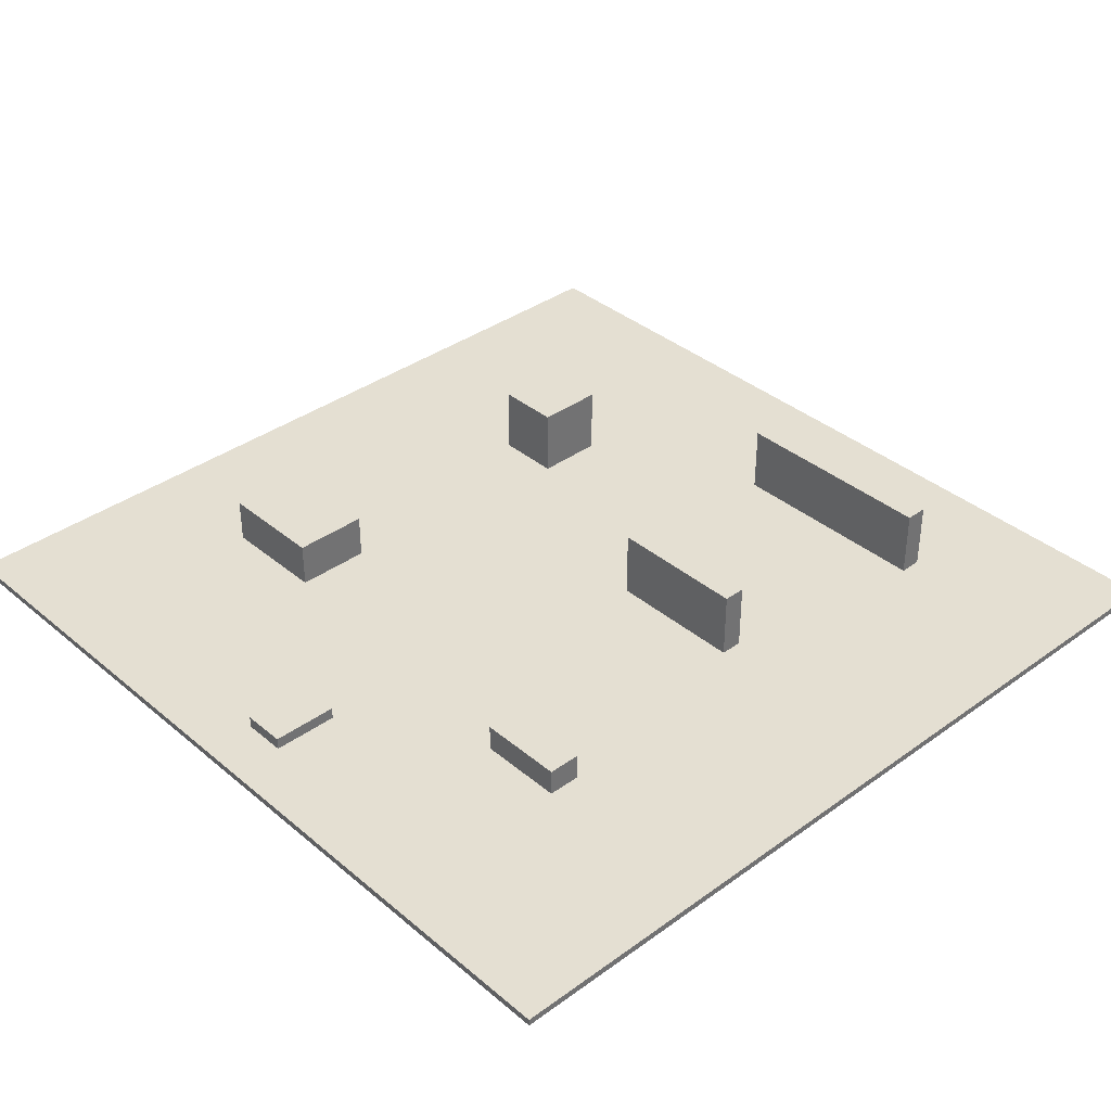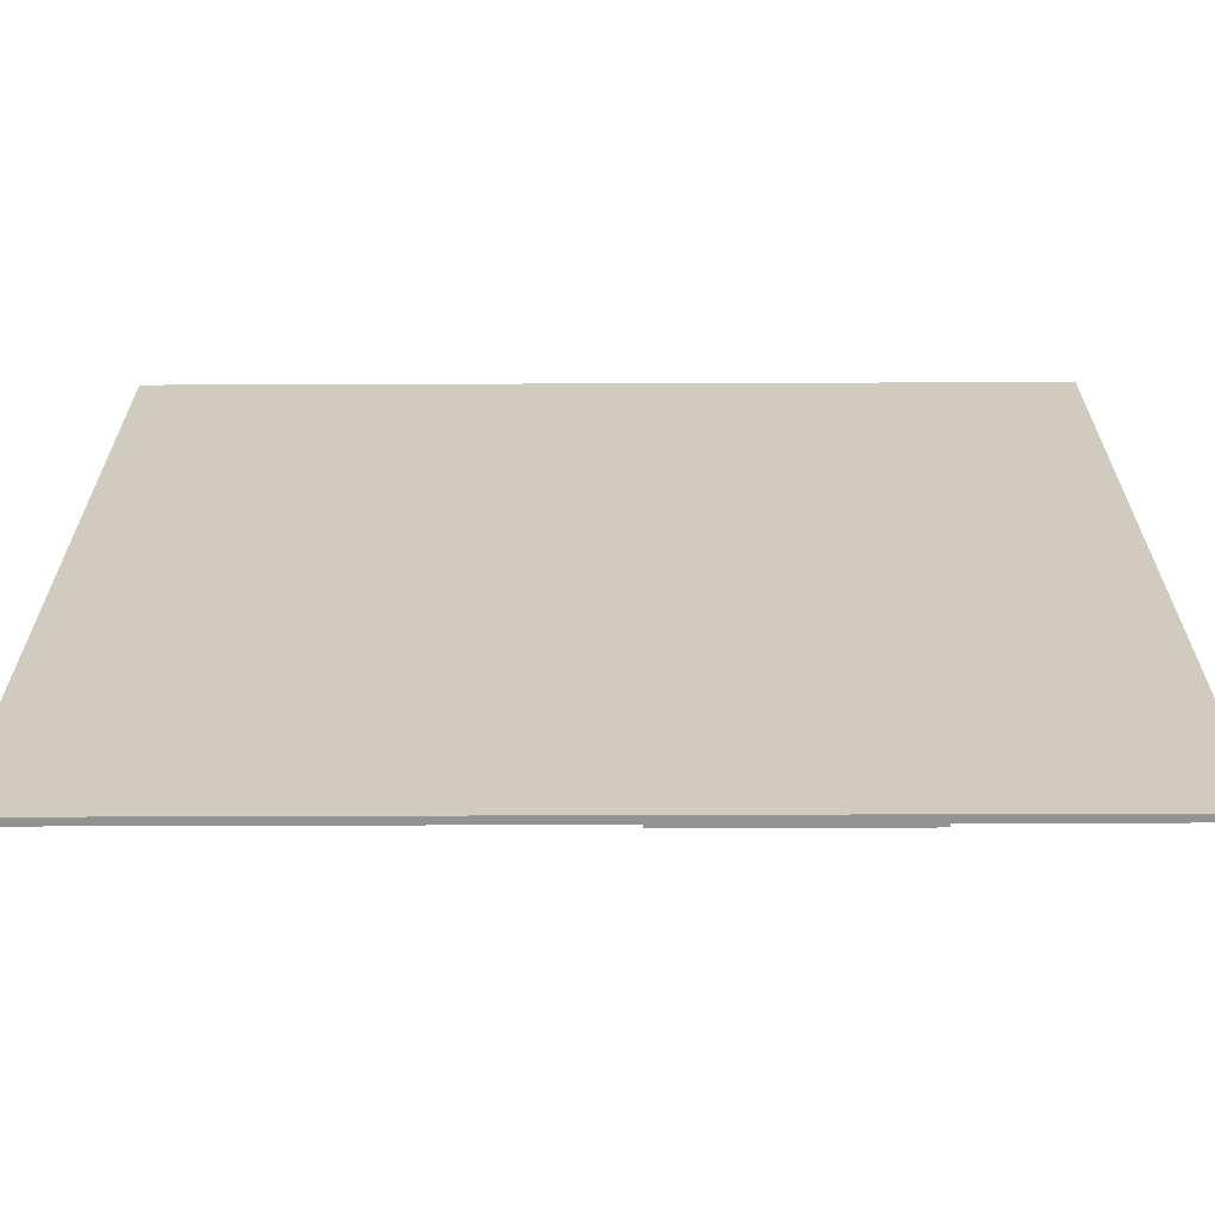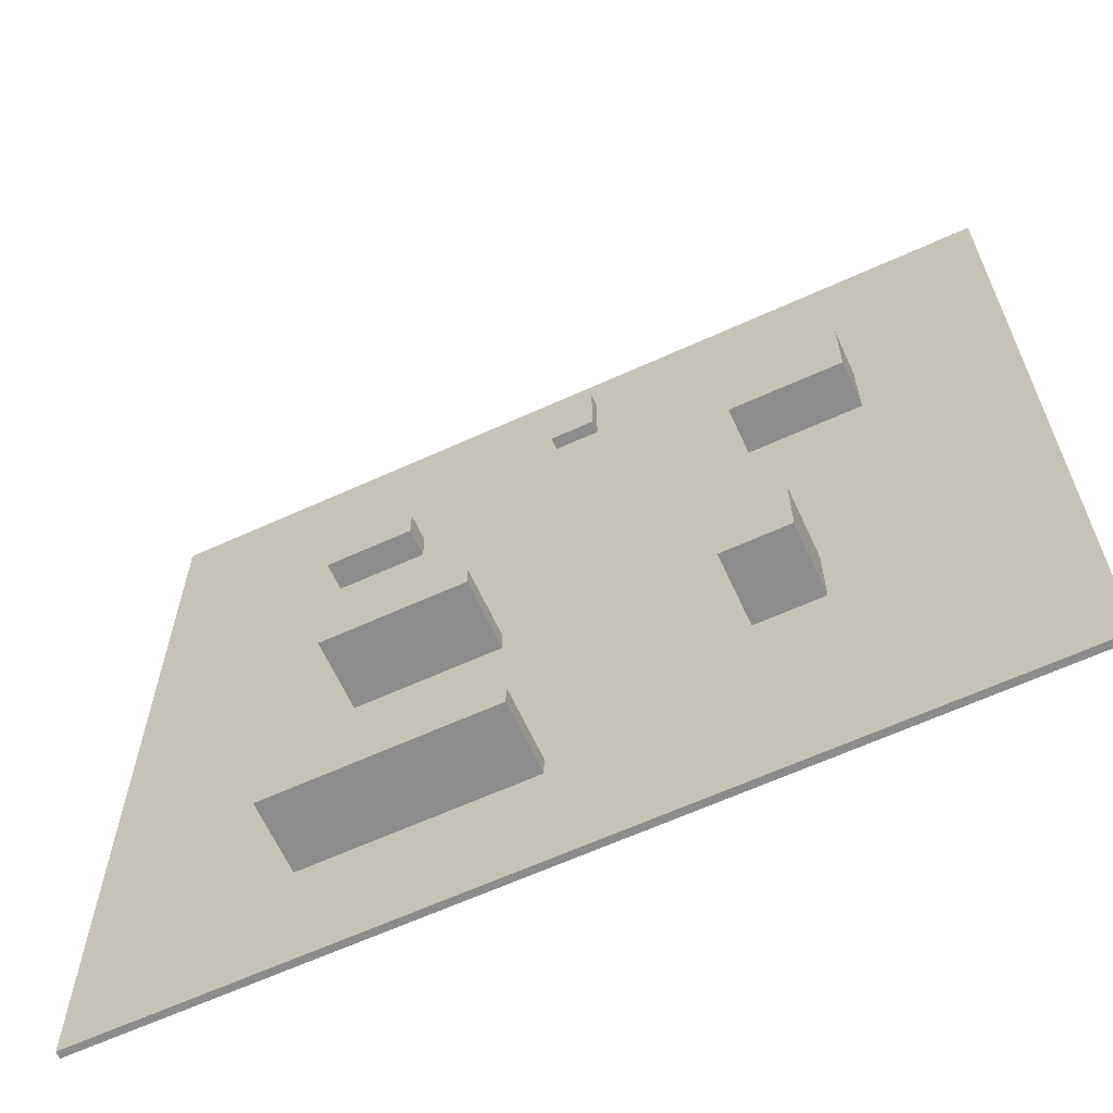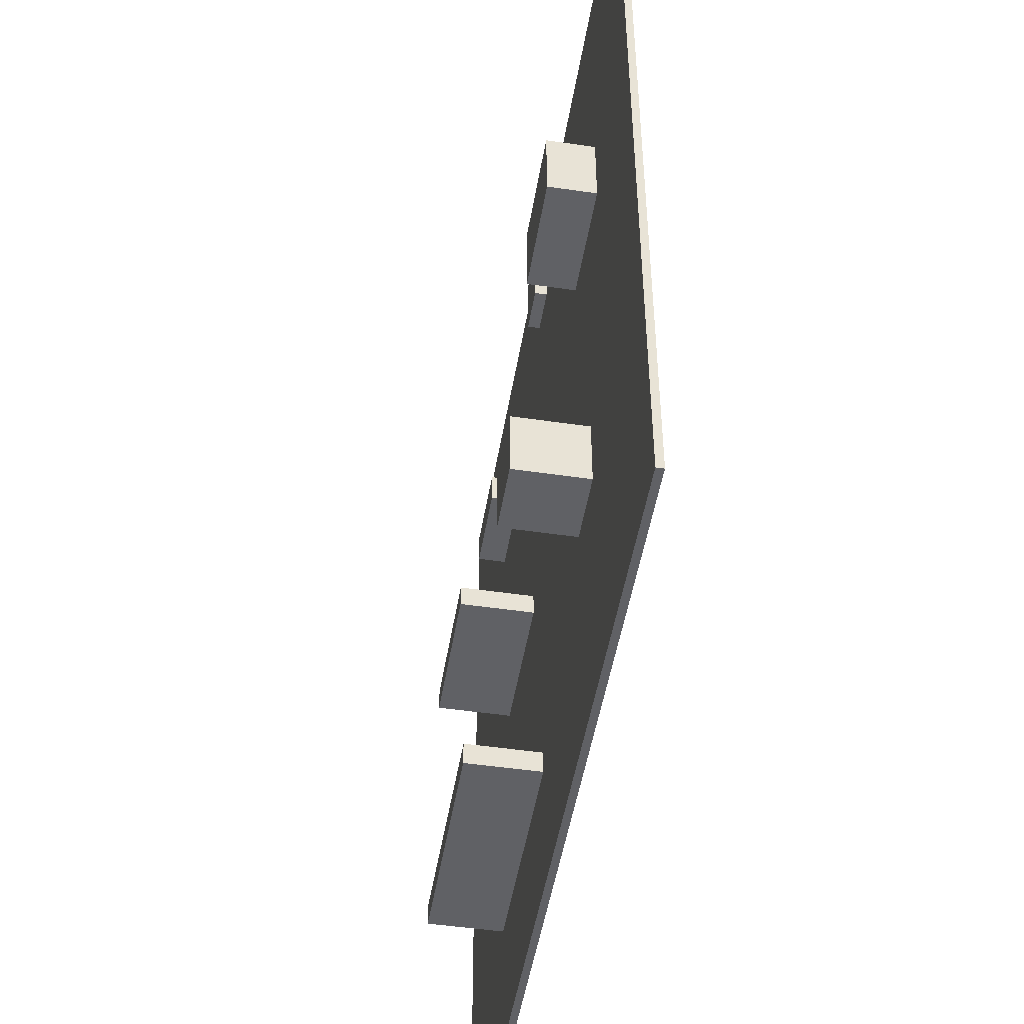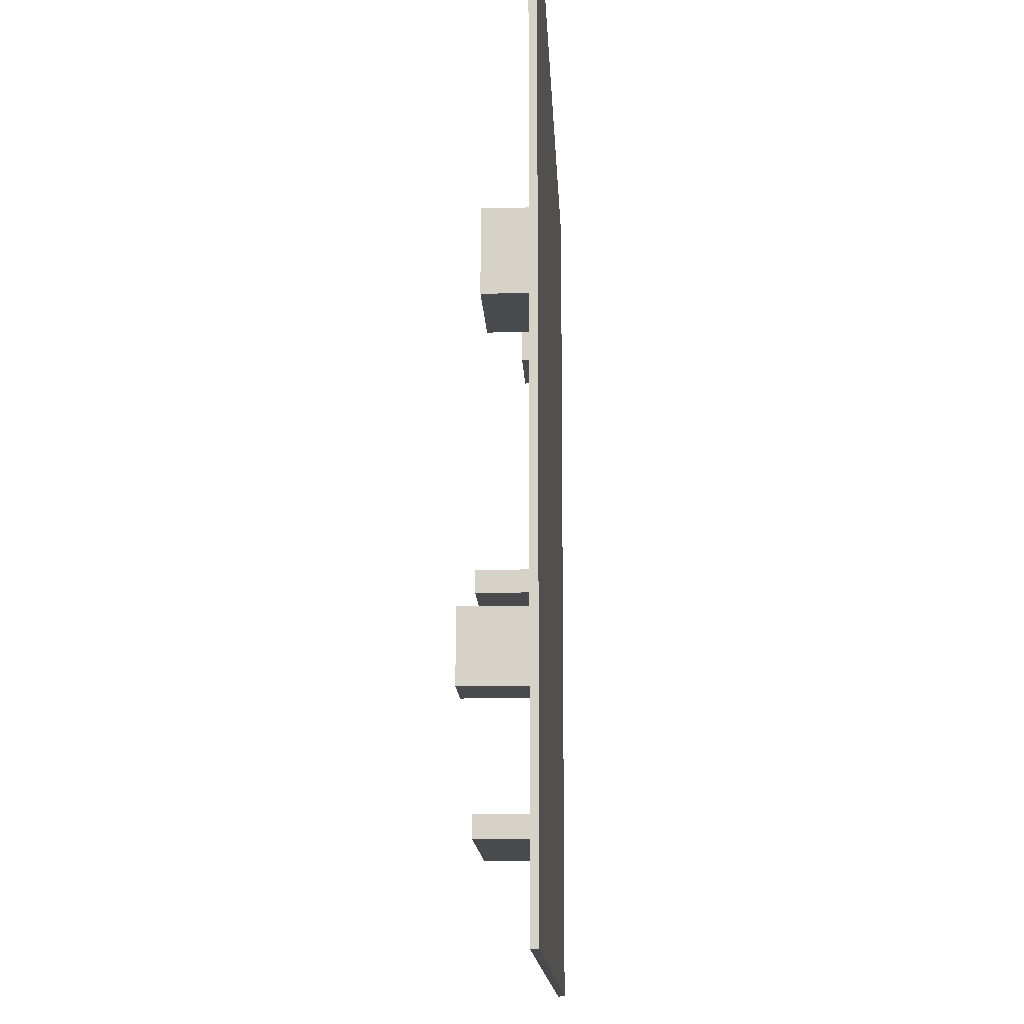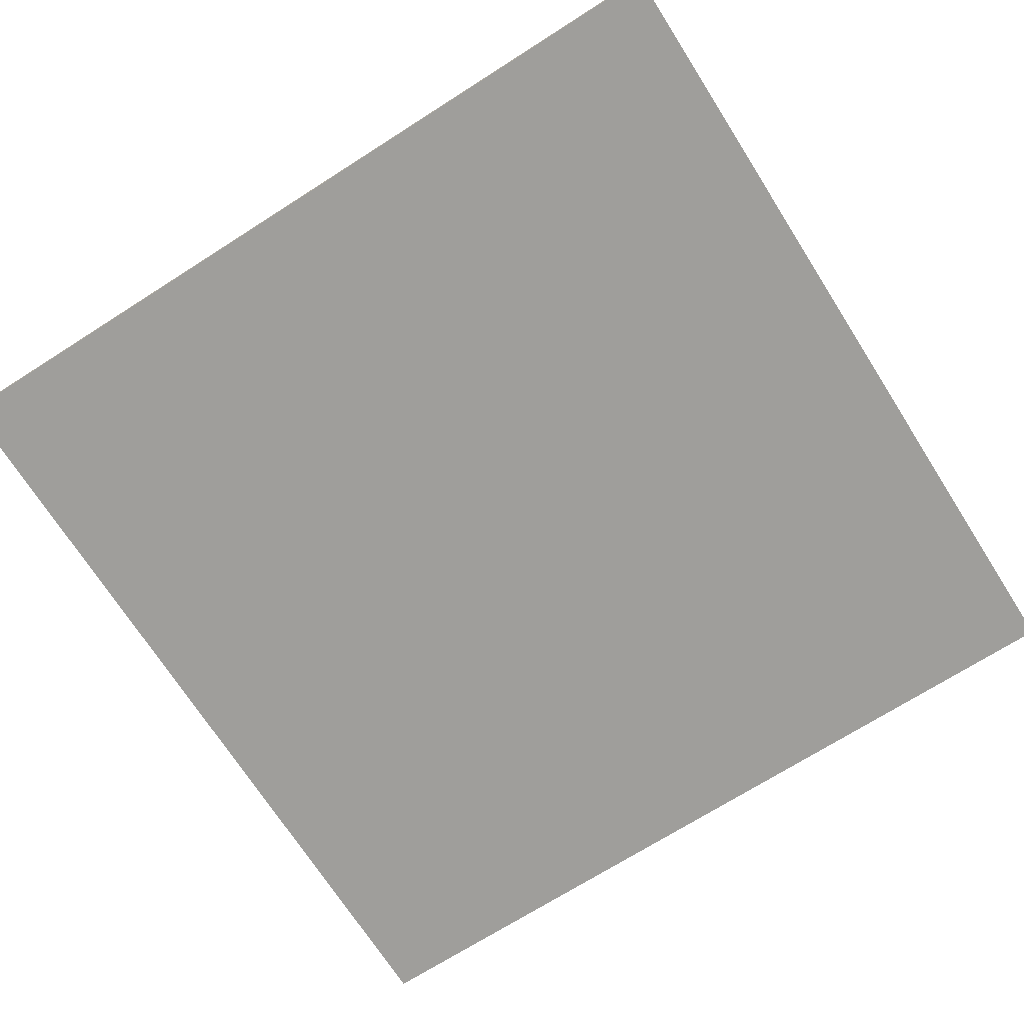
<metadata>
{"format":"obj","ext":"obj","renderer":"f3d","projection":"perspective","resolution":1024,"background":"white","views":[{"elev":37.0,"azim":47.1,"up":"+Y"},{"elev":-66.6,"azim":0.2,"up":"+Z"},{"elev":-64.2,"azim":-155.4,"up":"+Z"},{"elev":-48.7,"azim":-99.3,"up":"+Z"},{"elev":-13.2,"azim":-87.6,"up":"+Z"},{"elev":-70.8,"azim":-147.5,"up":"+Y"}]}
</metadata>
<code>
o Cube
v 10 0.08 -10
v 10 -0.08 -10
v 10 0.08 10
v 10 -0.08 10
v -10 0.08 -10
v -10 -0.08 -10
v -10 0.08 10
v -10 -0.08 10
f 1 5 7 3
f 4 3 7 8
f 8 7 5 6
f 6 2 4 8
f 2 1 3 4
f 6 5 1 2
o Cube.002
v 0.5798 0.08 -6.528
v 0.5798 1.692 -6.528
v 0.5798 0.08 -7.052
v 0.5798 1.692 -7.052
v 5.603 0.08 -6.528
v 5.603 1.692 -6.528
v 5.603 0.08 -7.052
v 5.603 1.692 -7.052
f 9 10 12 11
f 11 12 16 15
f 15 16 14 13
f 13 14 10 9
f 11 15 13 9
f 16 12 10 14
o Cube.003
v -6.621 0.08 4.597
v -6.621 1.146 4.597
v -6.621 0.08 2.83
v -6.621 1.146 2.83
v -4.073 0.08 4.597
v -4.073 1.146 4.597
v -4.073 0.08 2.83
v -4.073 1.146 2.83
f 17 18 20 19
f 19 20 24 23
f 23 24 22 21
f 21 22 18 17
f 19 23 21 17
f 24 20 18 22
o Cube.004
v 3.555 0.08 5.297
v 3.555 0.7158 5.297
v 3.555 0.08 4.525
v 3.555 0.7158 4.525
v 5.569 0.08 5.297
v 5.569 0.7158 5.297
v 5.569 0.08 4.525
v 5.569 0.7158 4.525
f 25 26 28 27
f 27 28 32 31
f 31 32 30 29
f 29 30 26 25
f 27 31 29 25
f 32 28 26 30
o Cube.005
v -3.619 0.08 -3.085
v -3.619 1.692 -3.085
v -3.619 0.08 -4.675
v -3.619 1.692 -4.675
v -5.126 0.08 -3.085
v -5.126 1.692 -3.085
v -5.126 0.08 -4.675
v -5.126 1.692 -4.675
f 33 35 36 34
f 35 39 40 36
f 39 37 38 40
f 37 33 34 38
f 35 33 37 39
f 40 38 34 36
o Cube.001
v 1.517 0.08 -0.9644
v 1.517 1.692 -0.9644
v 1.517 0.08 -1.488
v 1.517 1.692 -1.488
v 4.783 0.08 -0.9644
v 4.783 1.692 -0.9644
v 4.783 0.08 -1.488
v 4.783 1.692 -1.488
f 41 42 44 43
f 43 44 48 47
f 47 48 46 45
f 45 46 42 41
f 43 47 45 41
f 48 44 42 46
o Cube.006
v -0.683 0.08 8.778
v -0.683 0.3586 8.778
v -0.683 0.08 7.227
v -0.683 0.3586 7.227
v 0.3332 0.08 8.778
v 0.3332 0.3586 8.778
v 0.3332 0.08 7.227
v 0.3332 0.3586 7.227
f 49 50 52 51
f 51 52 56 55
f 55 56 54 53
f 53 54 50 49
f 51 55 53 49
f 56 52 50 54

</code>
